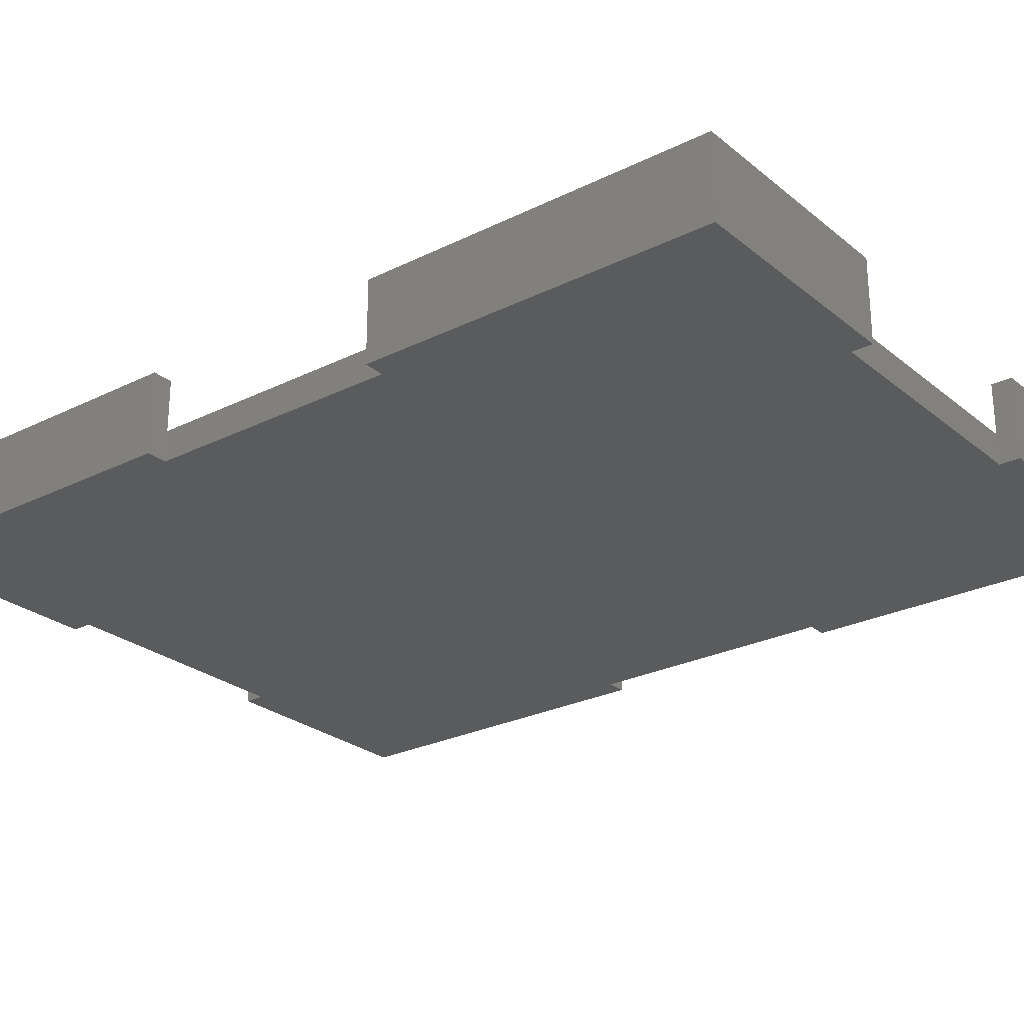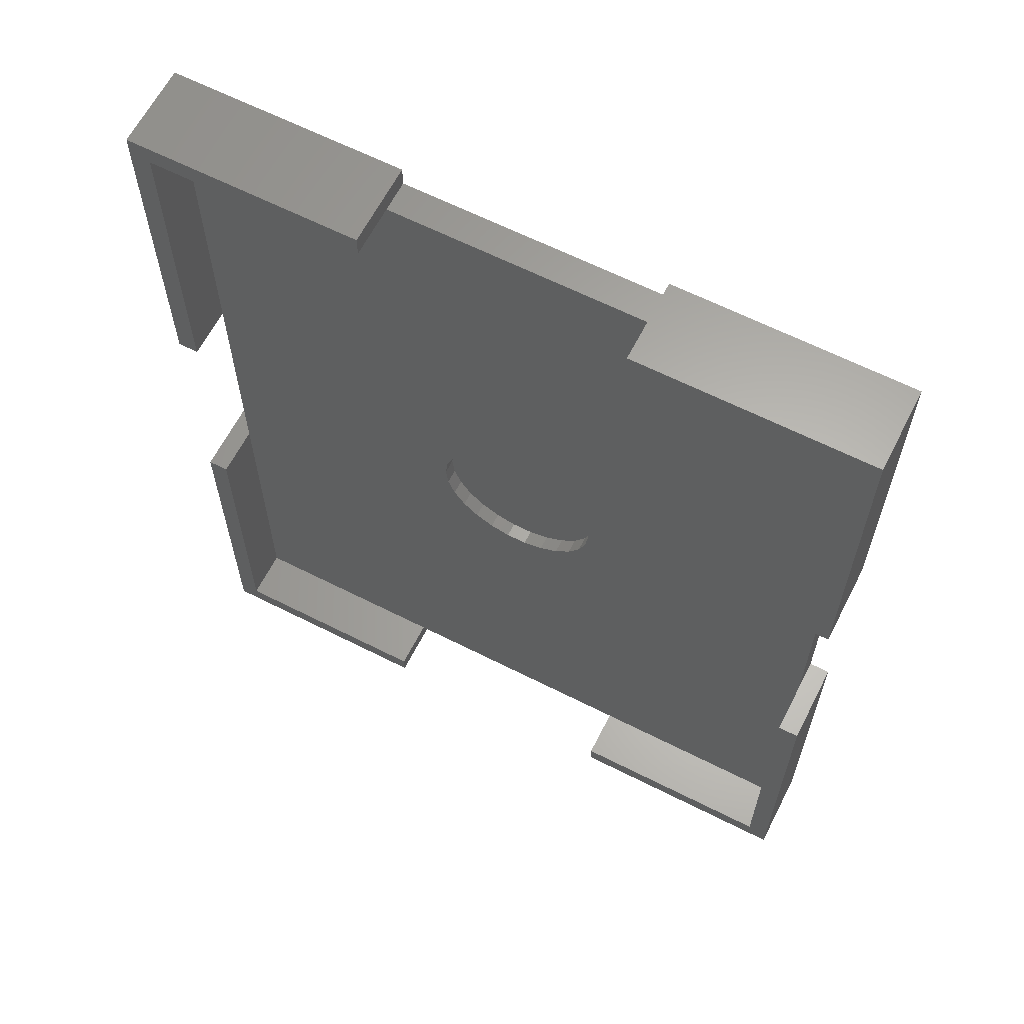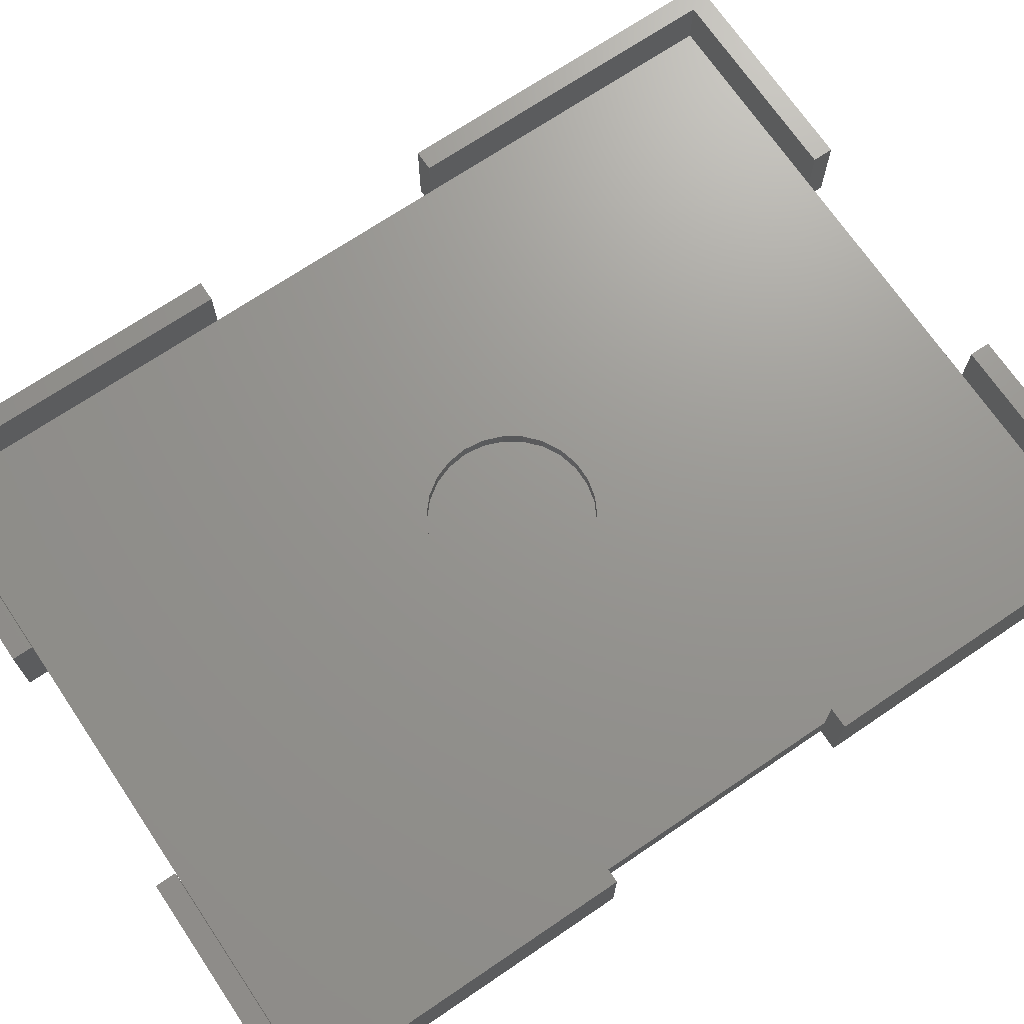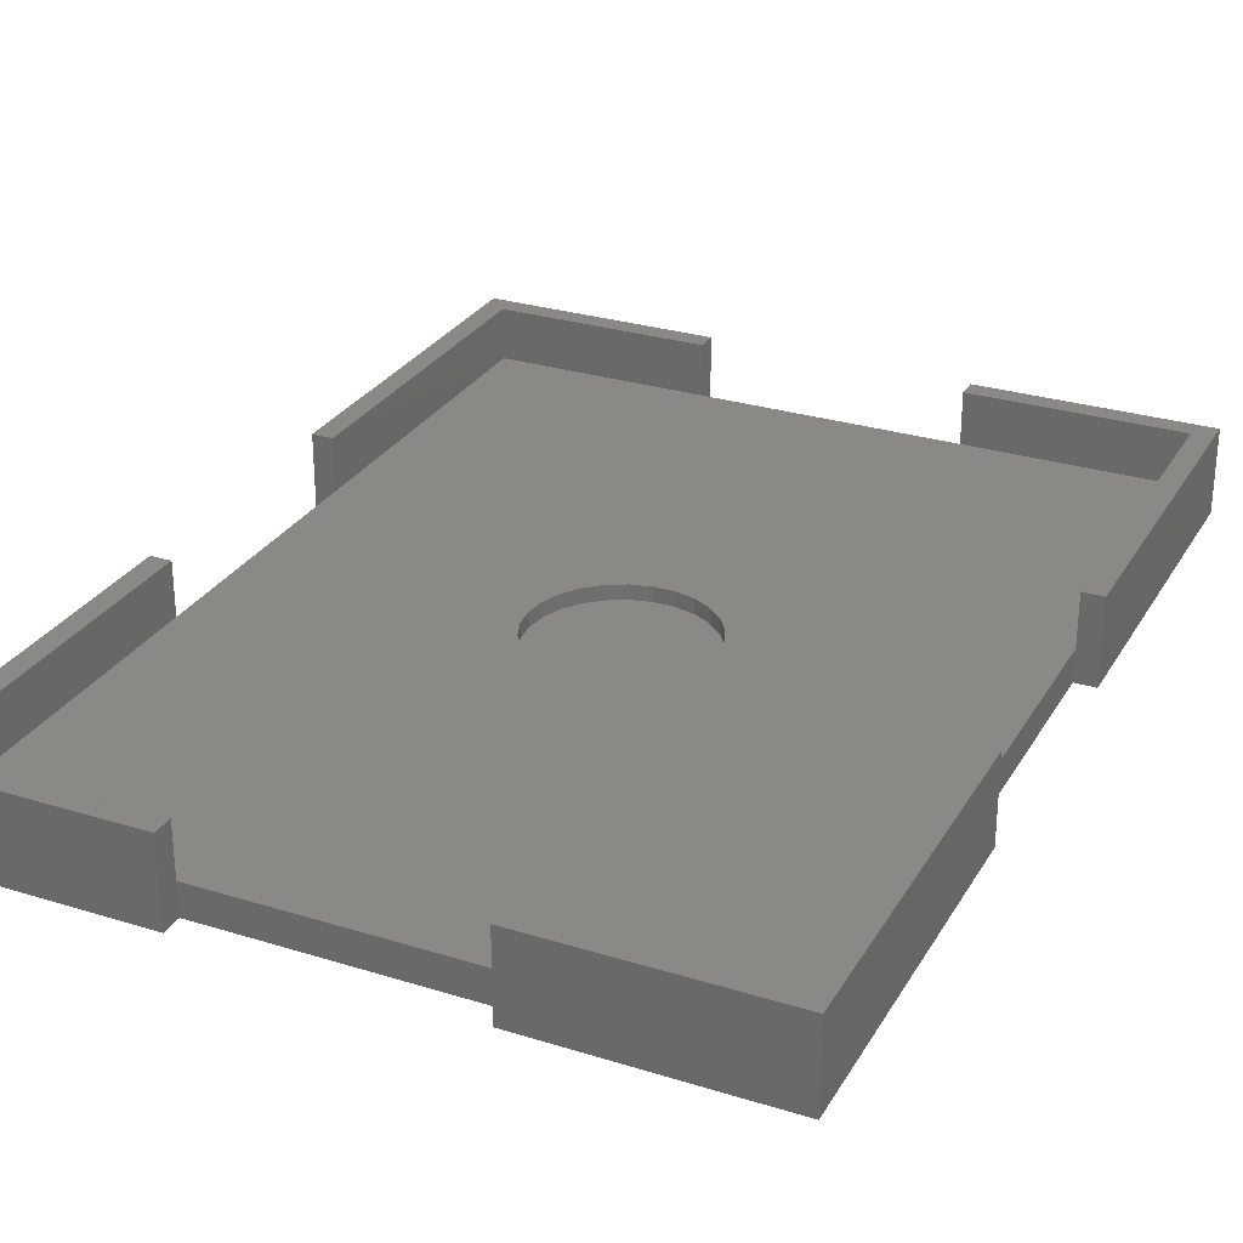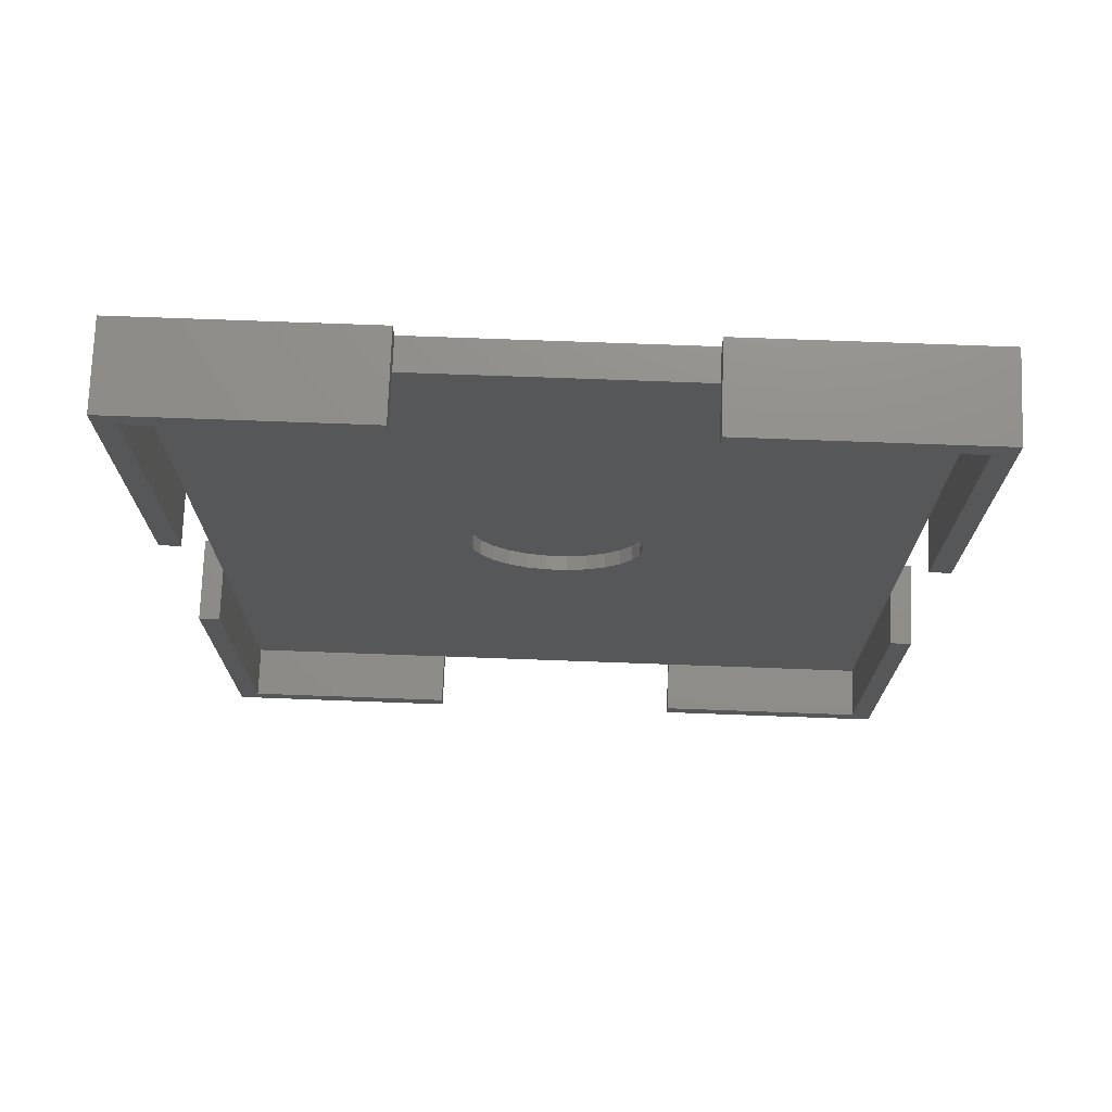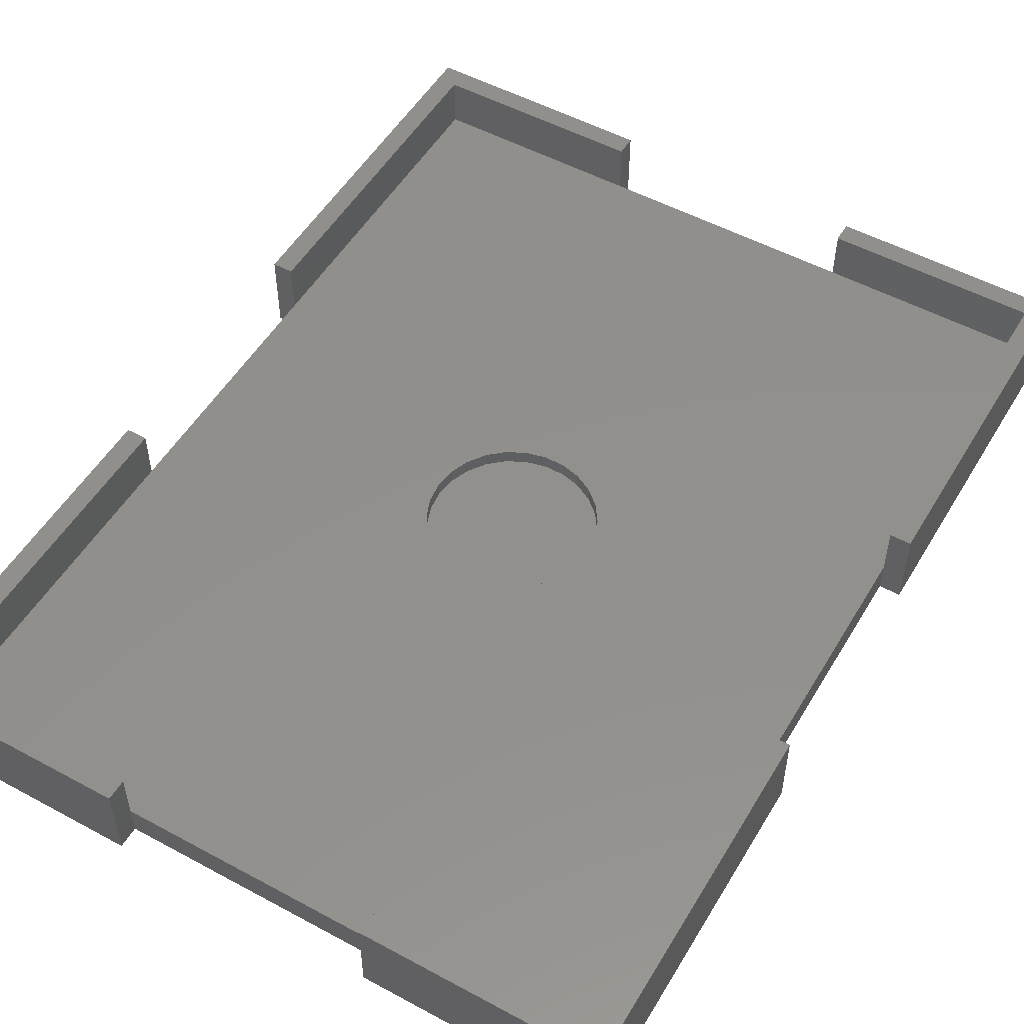
<metadata>
{"format":"stl","ext":"stl","renderer":"f3d","projection":"perspective","resolution":1024,"background":"white","views":[{"elev":-26.1,"azim":128.2,"up":"+Z"},{"elev":63.4,"azim":27.1,"up":"+Y"},{"elev":70.5,"azim":55.9,"up":"+Z"},{"elev":28.5,"azim":25.0,"up":"+Z"},{"elev":73.5,"azim":2.1,"up":"+Y"},{"elev":52.4,"azim":30.2,"up":"+Z"}]}
</metadata>
<code>
# stl→obj: 108 verts, 212 faces
v 0 0 0
v 0 33.78 8
v 0 33.78 0
v 0 0 8
v 0 58.78 0
v 0 92.57 8
v 0 92.57 0
v 0 58.78 8
v 2 33.78 8
v 2 2 8
v 22.43 0 8
v 22.43 2 8
v 67.86 2 8
v 69.86 33.78 8
v 67.86 33.78 8
v 69.86 0 8
v 47.43 0 8
v 47.43 2 8
v 69.86 92.57 8
v 67.86 90.57 8
v 69.86 58.78 8
v 47.43 92.57 8
v 47.43 90.57 8
v 67.86 58.78 8
v 22.43 92.57 8
v 2 90.57 8
v 22.43 90.57 8
v 2 58.78 8
v 69.86 33.78 0
v 69.86 0 0
v 69.86 92.57 0
v 69.86 58.78 0
v 47.43 92.57 0
v 22.43 92.57 0
v 67.86 33.78 0
v 47.43 2 0
v 47.43 0 0
v 67.86 58.78 0
v 2 33.78 0
v 22.43 2 0
v 47.43 90.57 0
v 22.43 0 0
v 2 58.78 0
v 22.43 90.57 0
v 2 33.78 3
v 2 2 3
v 2 90.57 3
v 2 58.78 3
v 67.86 2 3
v 67.86 33.78 3
v 67.86 58.78 3
v 67.86 90.57 3
v 47.43 90.57 3
v 22.43 90.57 3
v 42.82 48.23 3
v 42.12 50.06 3
v 39.55 52.97 3
v 43.05 46.28 3
v 42.12 42.51 3
v 42.82 44.34 3
v 41.01 51.67 3
v 37.81 53.88 3
v 35.91 54.35 3
v 33.95 54.35 3
v 32.05 53.88 3
v 30.31 52.97 3
v 27.74 50.06 3
v 27.04 48.23 3
v 28.85 51.67 3
v 41.01 40.9 3
v 39.55 39.6 3
v 47.43 2 3
v 37.81 38.69 3
v 35.91 38.22 3
v 33.95 38.22 3
v 22.43 2 3
v 32.05 38.69 3
v 30.31 39.6 3
v 28.85 40.9 3
v 27.74 42.51 3
v 27.04 44.34 3
v 26.8 46.28 3
v 42.12 50.06 1.6
v 41.01 51.67 1.6
v 33.95 54.35 1.6
v 35.91 54.35 1.6
v 39.55 52.97 1.6
v 37.81 53.88 1.6
v 30.31 52.97 1.6
v 32.05 53.88 1.6
v 28.85 51.67 1.6
v 42.82 44.34 1.6
v 43.05 46.28 1.6
v 42.82 48.23 1.6
v 27.04 48.23 1.6
v 26.8 46.28 1.6
v 27.74 50.06 1.6
v 27.74 42.51 1.6
v 28.85 40.9 1.6
v 41.01 40.9 1.6
v 39.55 39.6 1.6
v 42.12 42.51 1.6
v 32.05 38.69 1.6
v 30.31 39.6 1.6
v 33.95 38.22 1.6
v 27.04 44.34 1.6
v 37.81 38.69 1.6
v 35.91 38.22 1.6
f 1 2 3
f 2 1 4
f 5 6 7
f 6 5 8
f 9 2 10
f 10 11 12
f 10 4 11
f 4 10 2
f 13 14 15
f 14 13 16
f 17 13 18
f 13 17 16
f 19 20 21
f 22 20 19
f 20 22 23
f 21 20 24
f 25 26 27
f 6 26 25
f 8 26 6
f 26 8 28
f 16 29 14
f 29 16 30
f 21 31 19
f 31 21 32
f 31 22 19
f 22 31 33
f 34 6 25
f 6 34 7
f 30 35 29
f 30 36 35
f 36 30 37
f 38 31 32
f 39 35 36
f 39 36 40
f 38 41 31
f 31 41 33
f 1 40 42
f 43 38 39
f 38 43 44
f 40 1 39
f 39 1 3
f 35 39 38
f 38 44 41
f 7 44 43
f 7 43 5
f 44 7 34
f 1 11 4
f 11 1 42
f 37 16 17
f 16 37 30
f 10 45 9
f 45 10 46
f 28 47 26
f 47 28 48
f 39 48 43
f 48 39 45
f 49 15 50
f 15 49 13
f 51 20 52
f 20 51 24
f 50 38 51
f 38 50 35
f 53 20 23
f 20 53 52
f 47 27 26
f 27 47 54
f 41 54 53
f 54 41 44
f 53 51 52
f 55 51 56
f 57 51 53
f 51 58 50
f 59 50 60
f 60 50 58
f 58 51 55
f 51 61 56
f 51 57 61
f 53 62 57
f 53 63 62
f 53 64 63
f 54 64 53
f 64 54 65
f 65 54 66
f 48 66 54
f 67 48 68
f 69 48 67
f 66 48 69
f 70 50 59
f 71 50 70
f 50 72 49
f 50 71 72
f 73 72 71
f 74 72 73
f 75 72 74
f 76 75 77
f 76 77 78
f 45 78 79
f 45 79 80
f 75 76 72
f 45 80 81
f 45 81 82
f 68 48 82
f 48 54 47
f 45 82 48
f 78 45 76
f 76 45 46
f 76 10 12
f 10 76 46
f 49 18 13
f 18 49 72
f 40 72 76
f 72 40 36
f 11 76 12
f 42 76 11
f 76 42 40
f 37 72 36
f 17 72 37
f 72 17 18
f 54 25 27
f 25 54 34
f 34 54 44
f 53 33 41
f 33 53 22
f 22 53 23
f 45 2 9
f 3 45 39
f 45 3 2
f 8 48 28
f 5 48 8
f 48 5 43
f 51 21 24
f 32 51 38
f 51 32 21
f 14 50 15
f 29 50 14
f 50 29 35
f 83 61 84
f 61 83 56
f 85 63 64
f 63 85 86
f 87 61 57
f 61 87 84
f 86 62 63
f 62 86 88
f 89 65 66
f 65 89 90
f 91 66 69
f 66 91 89
f 92 58 93
f 58 92 60
f 94 56 83
f 56 94 55
f 88 57 62
f 57 88 87
f 82 95 68
f 95 82 96
f 67 91 69
f 91 67 97
f 90 64 65
f 64 90 85
f 93 55 94
f 55 93 58
f 79 98 80
f 98 79 99
f 100 71 70
f 71 100 101
f 68 97 67
f 97 68 95
f 102 60 92
f 60 102 59
f 103 78 77
f 78 103 104
f 105 77 75
f 77 105 103
f 81 96 82
f 96 81 106
f 107 74 73
f 74 107 108
f 101 73 71
f 73 101 107
f 108 75 74
f 75 108 105
f 94 92 93
f 83 92 94
f 83 102 92
f 84 102 83
f 84 100 102
f 87 100 84
f 87 101 100
f 88 101 87
f 88 107 101
f 86 107 88
f 86 108 107
f 85 108 86
f 85 105 108
f 90 105 85
f 90 103 105
f 89 103 90
f 89 104 103
f 91 104 89
f 91 99 104
f 97 99 91
f 97 98 99
f 95 98 97
f 95 106 98
f 106 95 96
f 80 106 81
f 106 80 98
f 104 79 78
f 79 104 99
f 100 59 102
f 59 100 70

</code>
